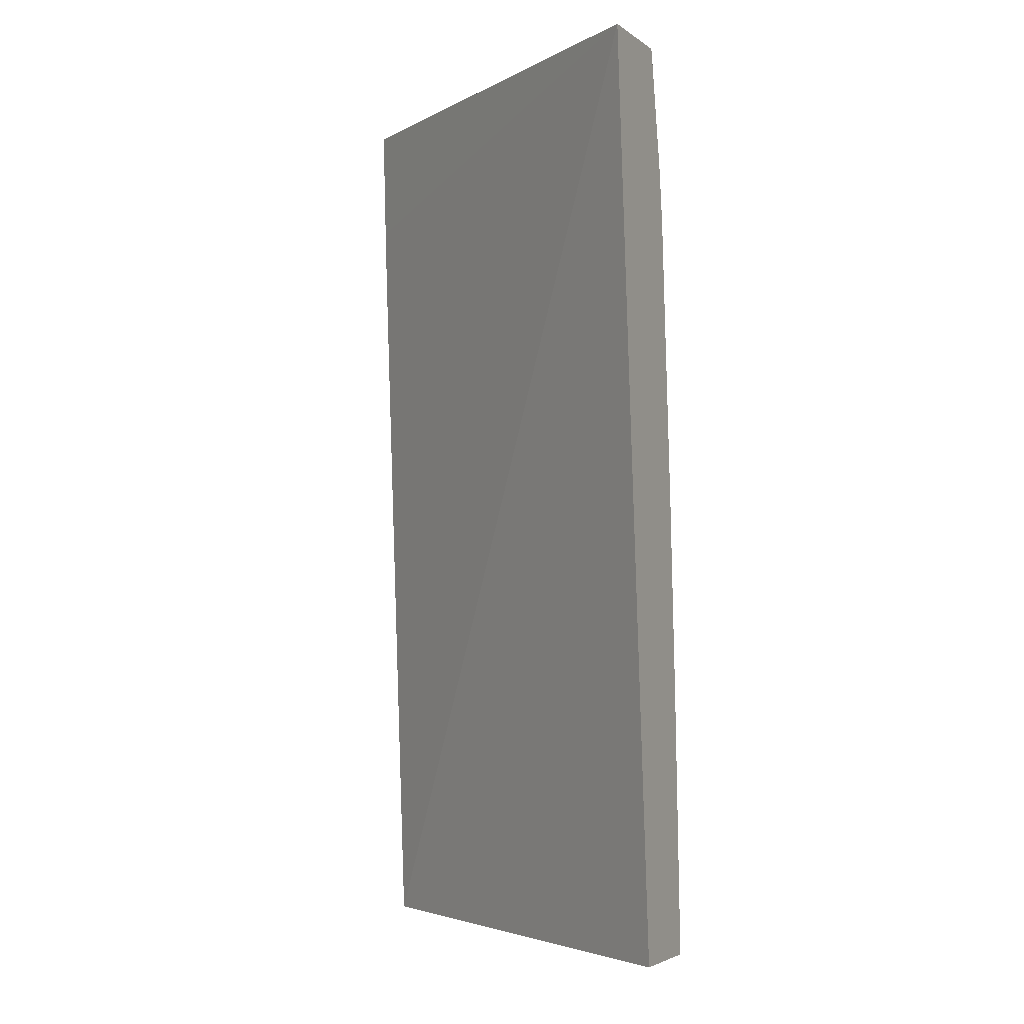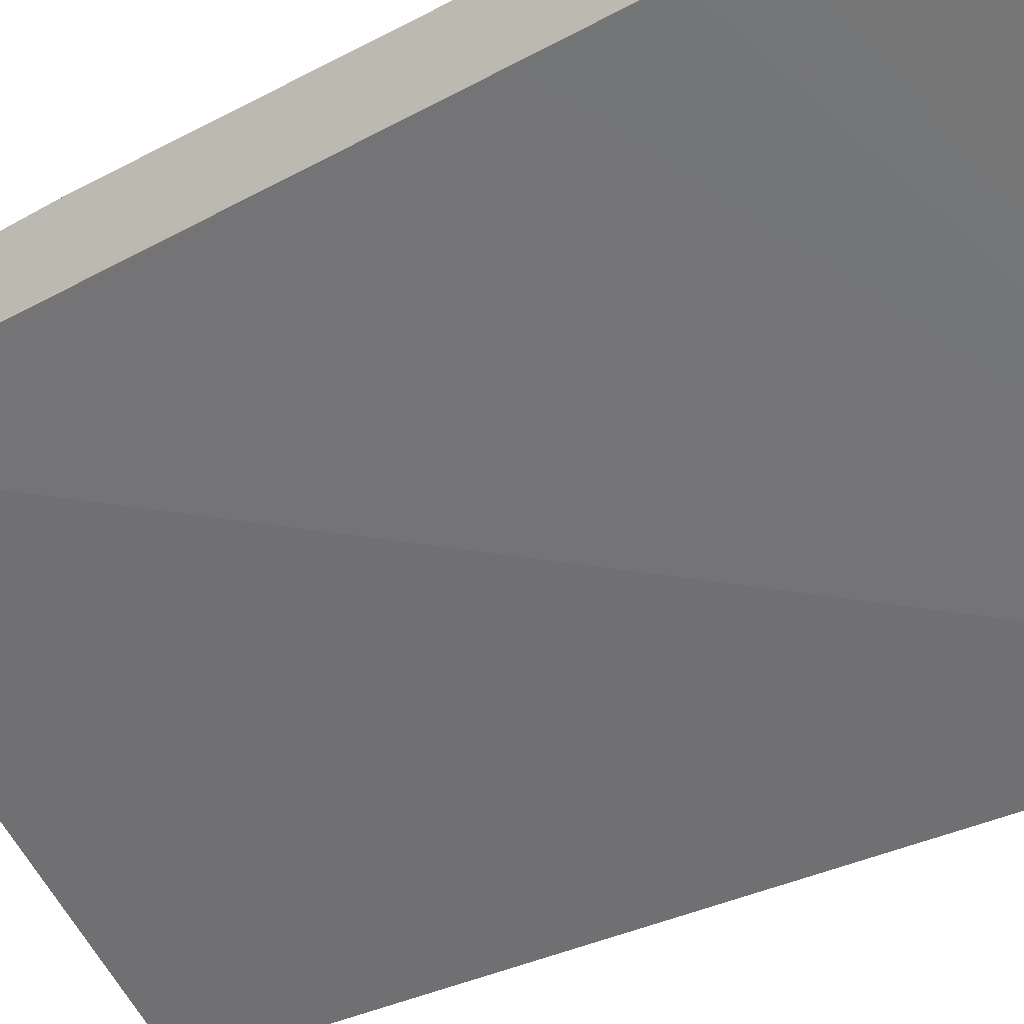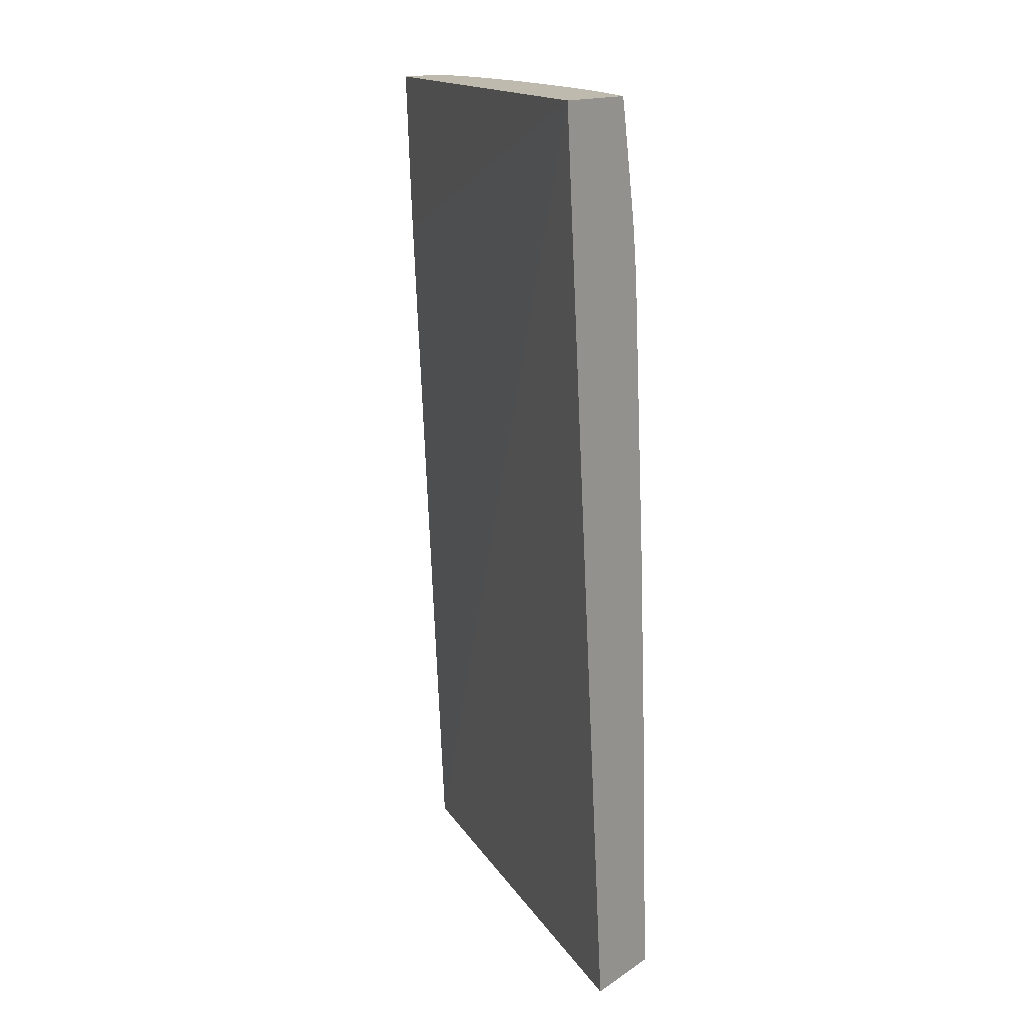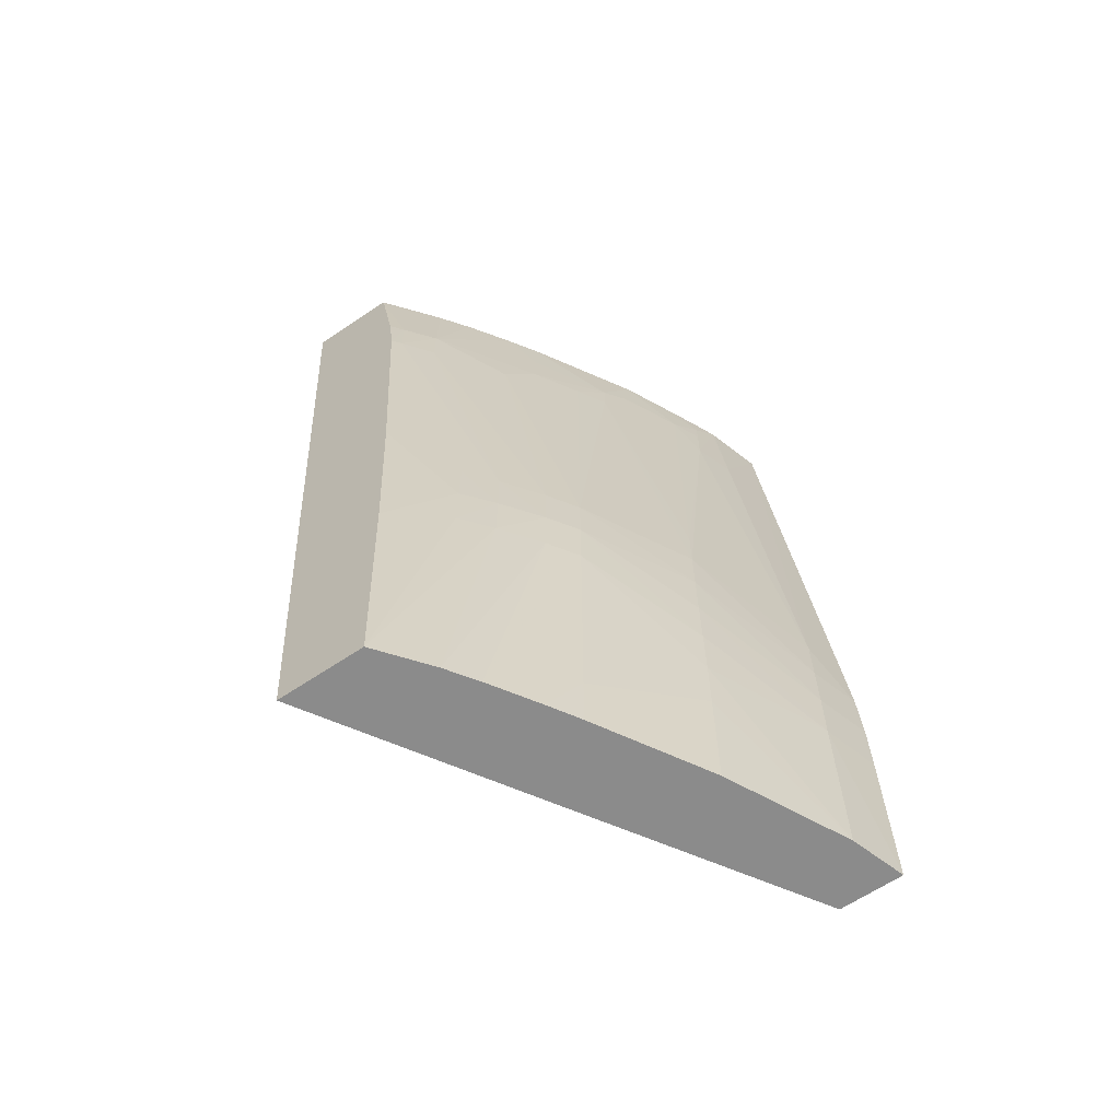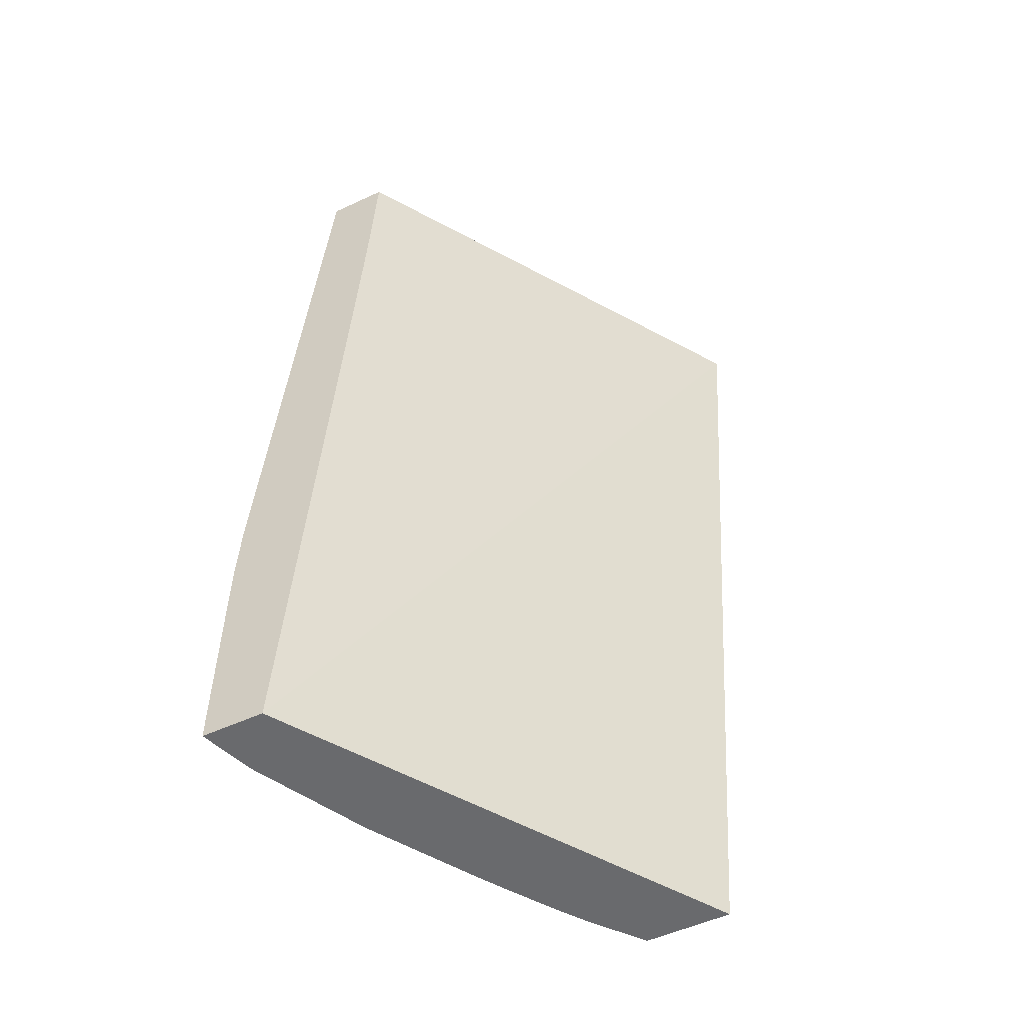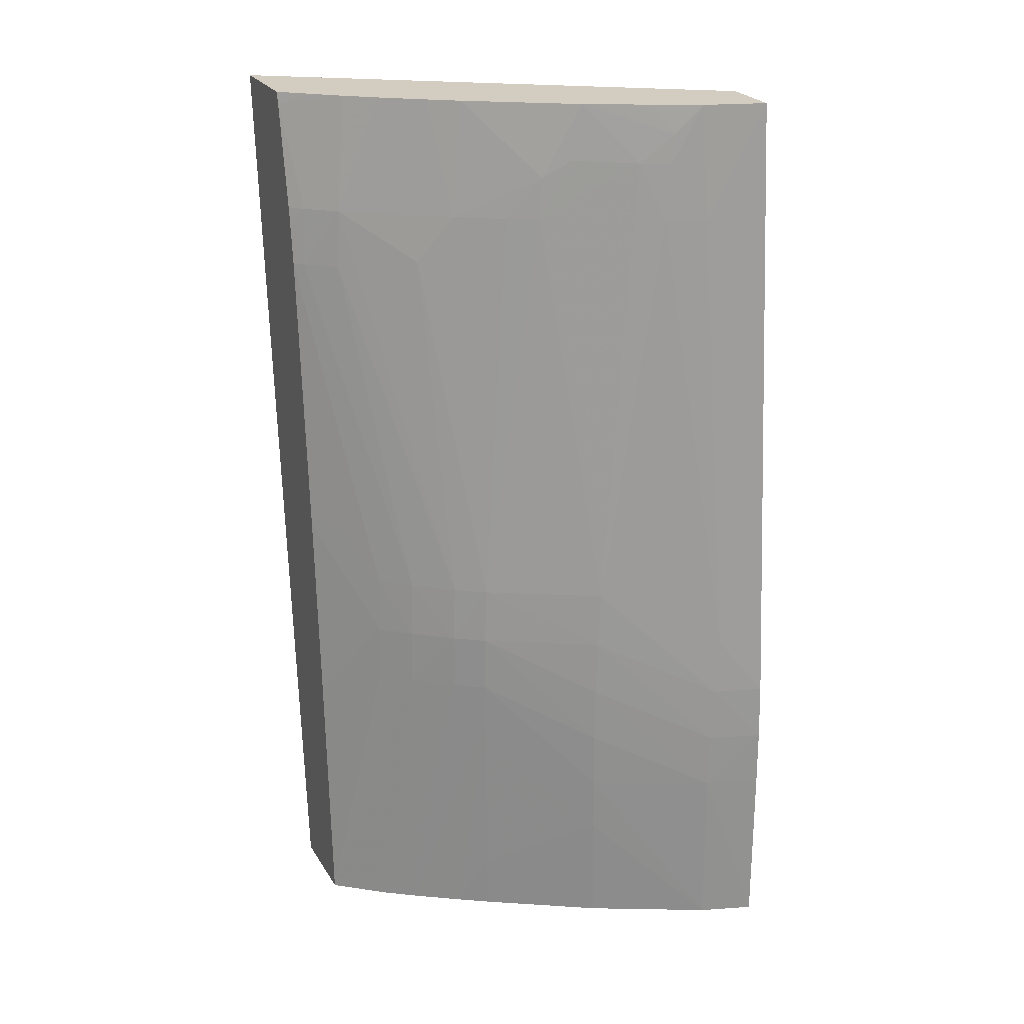
<metadata>
{"format":"obj","ext":"obj","renderer":"f3d","projection":"perspective","resolution":1024,"background":"white","views":[{"elev":-3.7,"azim":-154.1,"up":"+Y"},{"elev":-35.4,"azim":129.8,"up":"+Z"},{"elev":15.4,"azim":-143.2,"up":"+Y"},{"elev":-63.8,"azim":-55.8,"up":"+Y"},{"elev":-53.0,"azim":116.4,"up":"+Y"},{"elev":24.5,"azim":-24.6,"up":"+Y"}]}
</metadata>
<code>
v -0.06593 0.05184 0.04805
v -0.05889 0.05184 0.05246
v -0.06593 0.05184 0.04948
v -0.06593 0.06721 0.04685
v -0.05889 0.05184 0.05348
v -0.05889 0.06241 0.05178
v -0.06512 0.05184 0.05012
v -0.06457 0.05664 0.05046
v -0.06505 0.05664 0.05006
v -0.06593 0.05617 0.0493
v -0.06593 0.06721 0.04834
v -0.05889 0.06721 0.05151
v -0.05889 0.0653 0.0516
v -0.05889 0.06433 0.05166
v -0.05976 0.05184 0.0532
v -0.05889 0.05471 0.05347
v -0.05978 0.05472 0.05319
v -0.06463 0.05184 0.05045
v -0.06394 0.05664 0.05094
v -0.06393 0.0576 0.05093
v -0.06455 0.0576 0.05045
v -0.06503 0.0576 0.05004
v -0.06593 0.05952 0.04912
v -0.06568 0.06721 0.04854
v -0.06593 0.06702 0.04838
v -0.05889 0.06721 0.05208
v -0.06165 0.05184 0.05227
v -0.0617 0.05472 0.05229
v -0.06169 0.05375 0.05229
v -0.05889 0.05568 0.05346
v -0.05975 0.05568 0.05318
v -0.06169 0.05664 0.05227
v -0.06171 0.05568 0.05229
v -0.06389 0.05184 0.05093
v -0.06345 0.05568 0.05126
v -0.06346 0.05664 0.05127
v -0.06344 0.0576 0.05126
v -0.0634 0.05856 0.05123
v -0.06388 0.05856 0.0509
v -0.0645 0.05856 0.05042
v -0.06499 0.05856 0.05001
v -0.0655 0.05952 0.0495
v -0.06593 0.06049 0.04906
v -0.0654 0.06721 0.04877
v -0.06503 0.06721 0.04908
v -0.06593 0.0653 0.04868
v -0.06571 0.0653 0.04886
v -0.06523 0.0653 0.04926
v -0.0589 0.06721 0.05252
v -0.05889 0.0672 0.05252
v -0.06341 0.05184 0.05123
v -0.06342 0.05279 0.05124
v -0.05889 0.05664 0.05341
v -0.0597 0.05664 0.05316
v -0.06165 0.0576 0.05225
v -0.06159 0.05856 0.05222
v -0.06236 0.0653 0.05117
v -0.06284 0.0653 0.05088
v -0.06359 0.0653 0.05039
v -0.06415 0.0645 0.05011
v -0.0653 0.06433 0.04931
v -0.06578 0.06433 0.04892
v -0.06593 0.06433 0.0488
v -0.06455 0.06721 0.04945
v -0.06593 0.06498 0.04872
v -0.06386 0.06721 0.04994
v -0.05982 0.06721 0.05223
v -0.05985 0.0653 0.05239
v -0.05961 0.0576 0.05312
v -0.05889 0.0576 0.05333
v -0.06151 0.05952 0.05217
v -0.06049 0.0653 0.05214
v -0.06087 0.06626 0.05186
v -0.06185 0.06629 0.05135
v -0.0623 0.06599 0.05114
v -0.06348 0.06626 0.05033
v -0.06338 0.06721 0.05026
v -0.05989 0.06721 0.05221
v -0.06039 0.06626 0.0521
v -0.06033 0.06674 0.05207
v -0.06167 0.06721 0.05132
v -0.06168 0.06721 0.05132
v -0.06028 0.06721 0.05202
v -0.06067 0.06721 0.05183
v -0.06154 0.06721 0.05139
f 1 2 5
f 1 5 15
f 1 15 27
f 1 27 51
f 1 51 34
f 1 34 18
f 1 18 7
f 1 7 3
f 1 3 10
f 1 10 23
f 1 23 43
f 1 43 63
f 1 63 65
f 1 65 46
f 1 46 25
f 1 25 11
f 1 11 4
f 1 4 2
f 2 4 6
f 2 6 14
f 2 14 13
f 2 13 12
f 2 12 26
f 2 26 50
f 2 50 70
f 2 70 53
f 2 53 30
f 2 30 16
f 2 16 5
f 3 7 8
f 3 8 9
f 3 9 10
f 4 11 24
f 4 24 44
f 4 44 45
f 4 45 64
f 4 64 66
f 4 66 77
f 4 77 82
f 4 82 81
f 4 81 85
f 4 85 84
f 4 84 83
f 4 83 78
f 4 78 67
f 4 67 49
f 4 49 26
f 4 26 12
f 4 12 13
f 4 13 14
f 4 14 6
f 5 16 17
f 5 17 15
f 7 18 19
f 7 19 8
f 8 19 20
f 8 20 21
f 8 21 9
f 9 21 22
f 9 22 10
f 10 22 23
f 11 25 24
f 15 17 28
f 15 28 29
f 15 29 27
f 16 30 17
f 17 30 31
f 17 31 32
f 17 32 33
f 17 33 28
f 18 34 35
f 18 35 36
f 18 36 19
f 19 36 37
f 19 37 20
f 20 37 38
f 20 38 39
f 20 39 40
f 20 40 21
f 21 40 41
f 21 41 22
f 22 41 23
f 23 41 42
f 23 42 43
f 24 25 44
f 25 45 44
f 25 46 47
f 25 47 48
f 25 48 45
f 26 49 50
f 27 29 51
f 28 33 36
f 28 36 35
f 28 35 29
f 29 35 52
f 29 52 51
f 30 53 54
f 30 54 31
f 31 54 55
f 31 55 32
f 32 55 37
f 32 37 33
f 33 37 36
f 34 51 52
f 34 52 35
f 37 55 38
f 38 55 56
f 38 56 57
f 38 57 58
f 38 58 59
f 38 59 60
f 38 60 39
f 39 60 48
f 39 48 61
f 39 61 40
f 40 61 62
f 40 62 41
f 41 62 63
f 41 63 42
f 42 63 43
f 45 48 64
f 46 65 47
f 47 65 63
f 47 63 62
f 47 62 48
f 48 60 59
f 48 59 66
f 48 66 64
f 48 62 61
f 49 67 68
f 49 68 69
f 49 69 70
f 49 70 50
f 53 70 69
f 53 69 54
f 54 69 56
f 54 56 55
f 56 71 57
f 56 69 72
f 56 72 71
f 57 73 74
f 57 74 75
f 57 75 58
f 57 71 73
f 58 75 59
f 59 75 76
f 59 76 66
f 66 76 77
f 67 78 68
f 68 78 72
f 68 72 69
f 71 72 73
f 72 78 79
f 72 79 73
f 73 79 80
f 73 80 81
f 73 81 74
f 74 81 75
f 75 81 82
f 75 82 77
f 75 77 76
f 78 83 80
f 78 80 79
f 80 83 84
f 80 84 85
f 80 85 81

</code>
